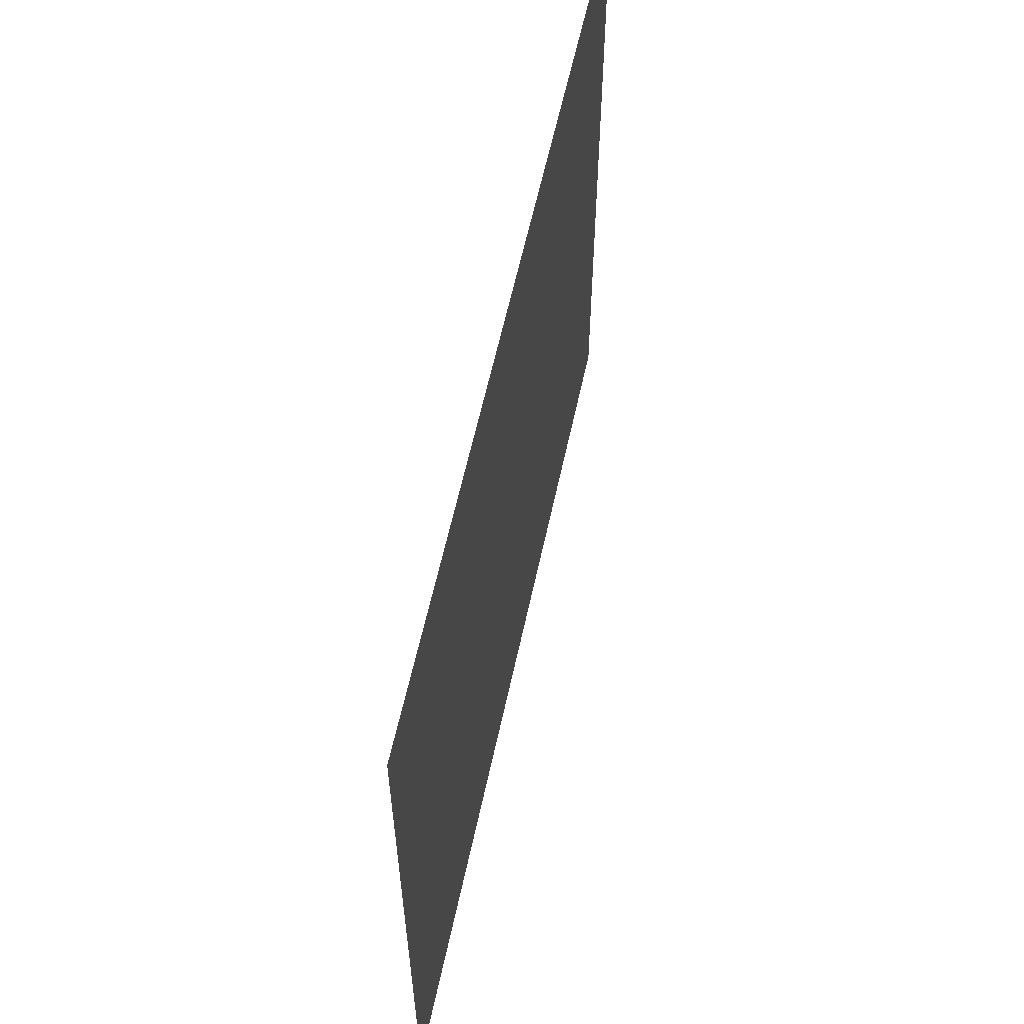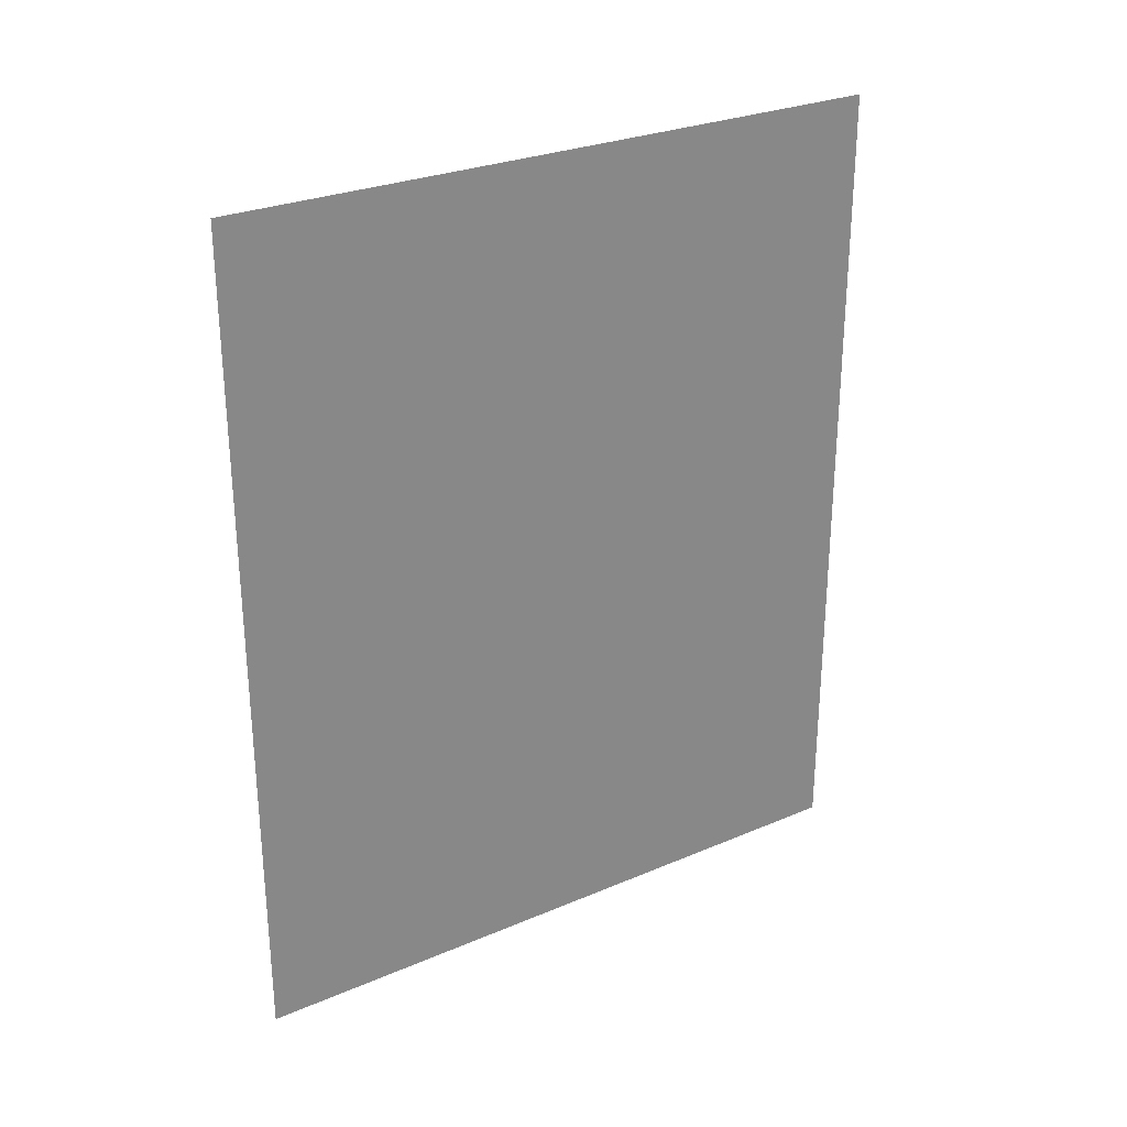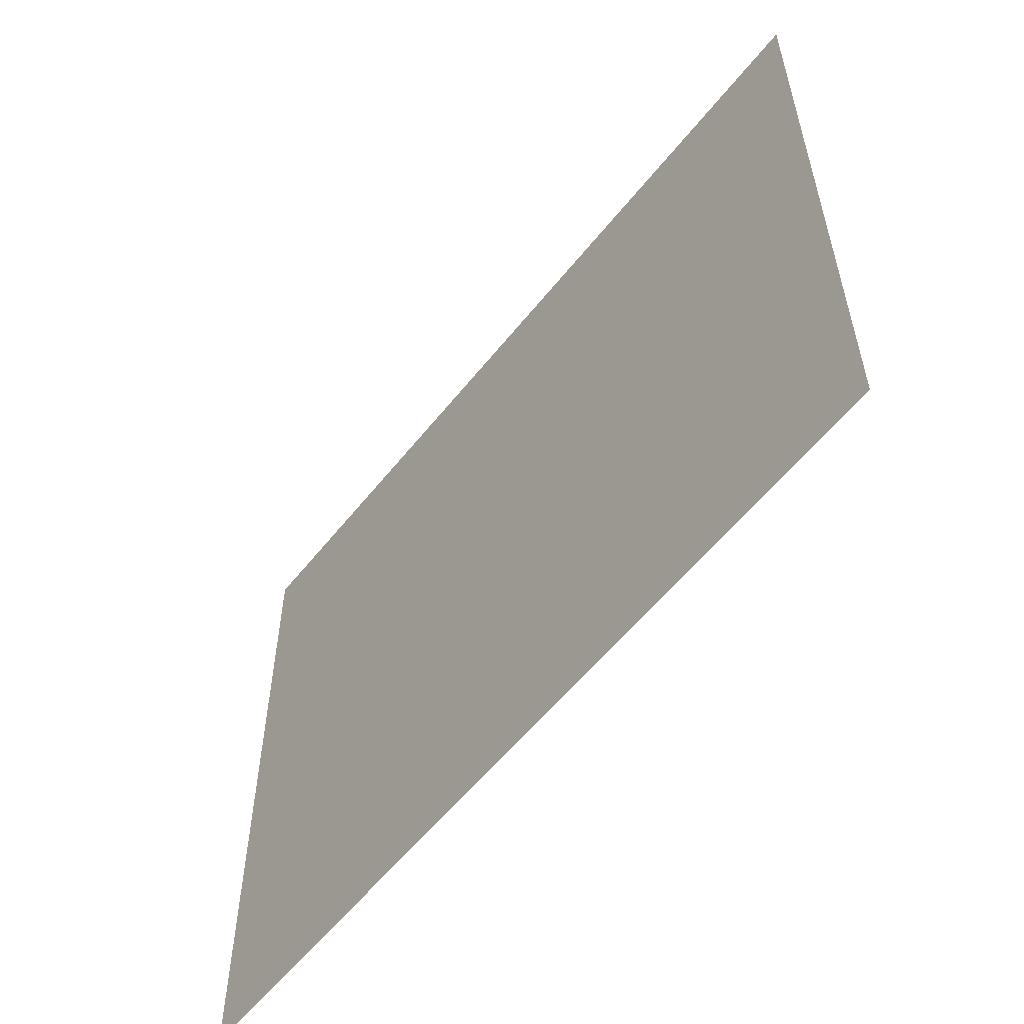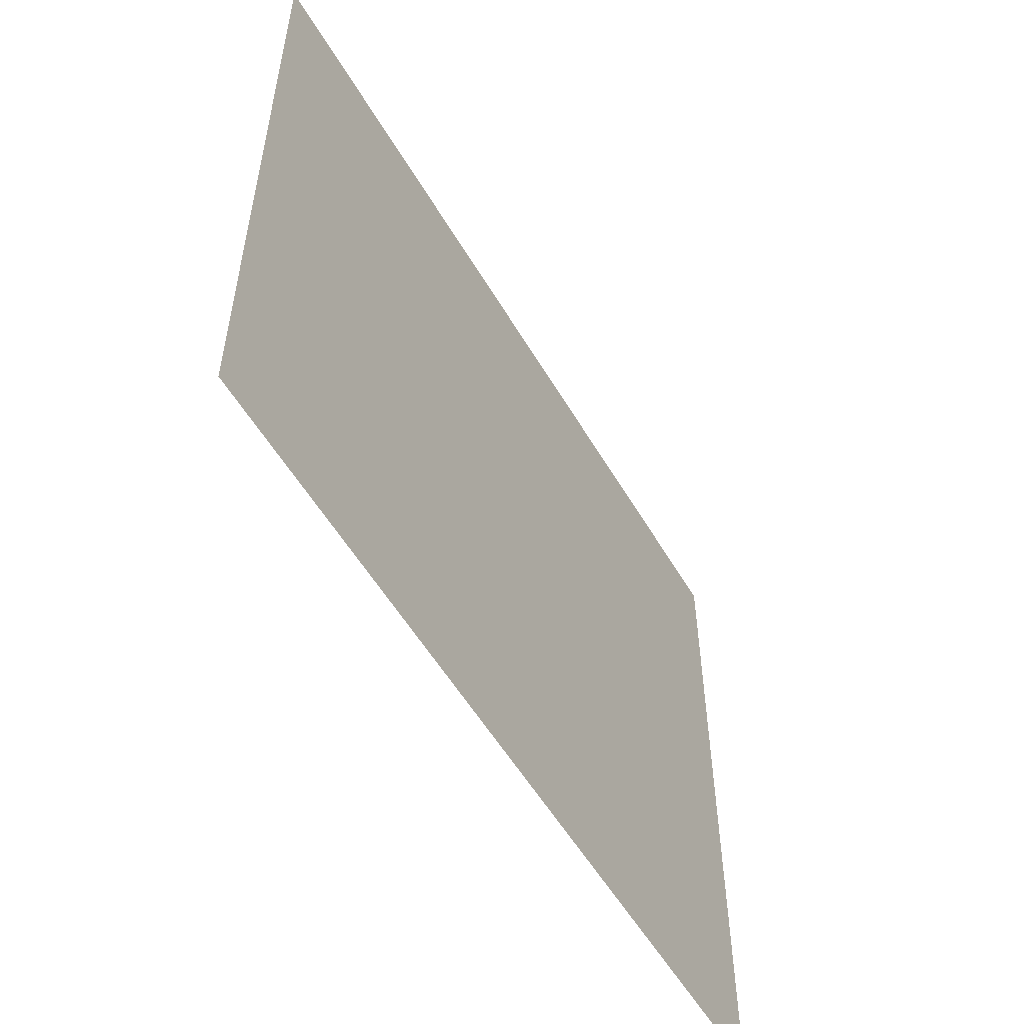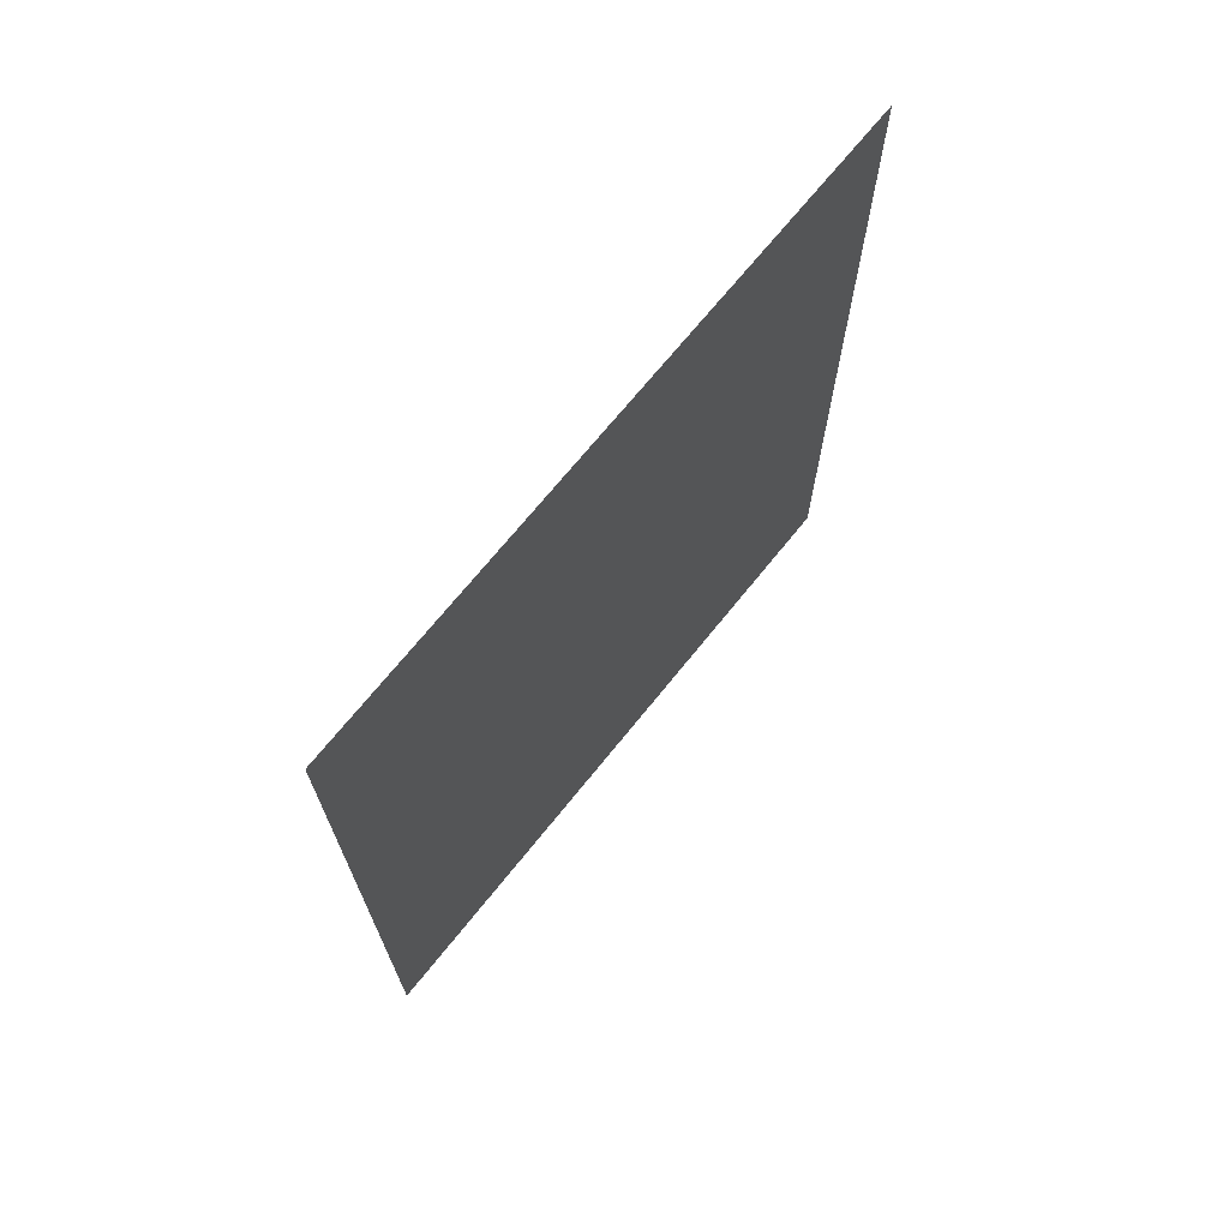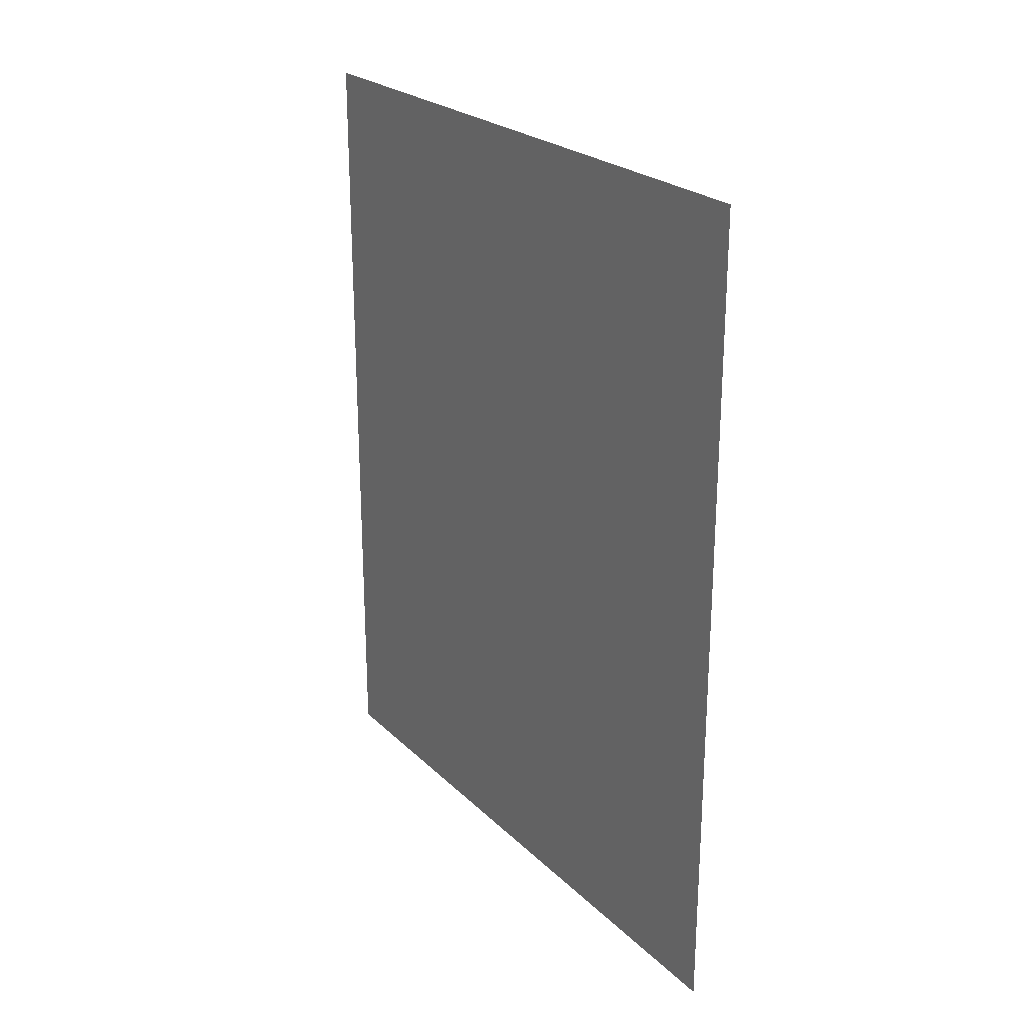
<metadata>
{"format":"obj","ext":"obj","renderer":"f3d","projection":"perspective","resolution":1024,"background":"white","views":[{"elev":59.5,"azim":12.1,"up":"+Y"},{"elev":27.9,"azim":-122.9,"up":"+Z"},{"elev":-56.8,"azim":142.1,"up":"+Y"},{"elev":-54.5,"azim":29.8,"up":"+Y"},{"elev":69.9,"azim":38.8,"up":"+Z"},{"elev":24.0,"azim":146.7,"up":"+Z"}]}
</metadata>
<code>
o Group12/mesh11/mesh11-geometry#mesh11-geometry
v 0.7738 -0.1012 0.1084
v 0.7738 -0.03369 0.02629
v 0.7738 -0.03369 0.1084
v 0.7738 -0.1012 0.02629
f 1 2 3
f 2 1 4
f 3 2 1
f 4 1 2

</code>
